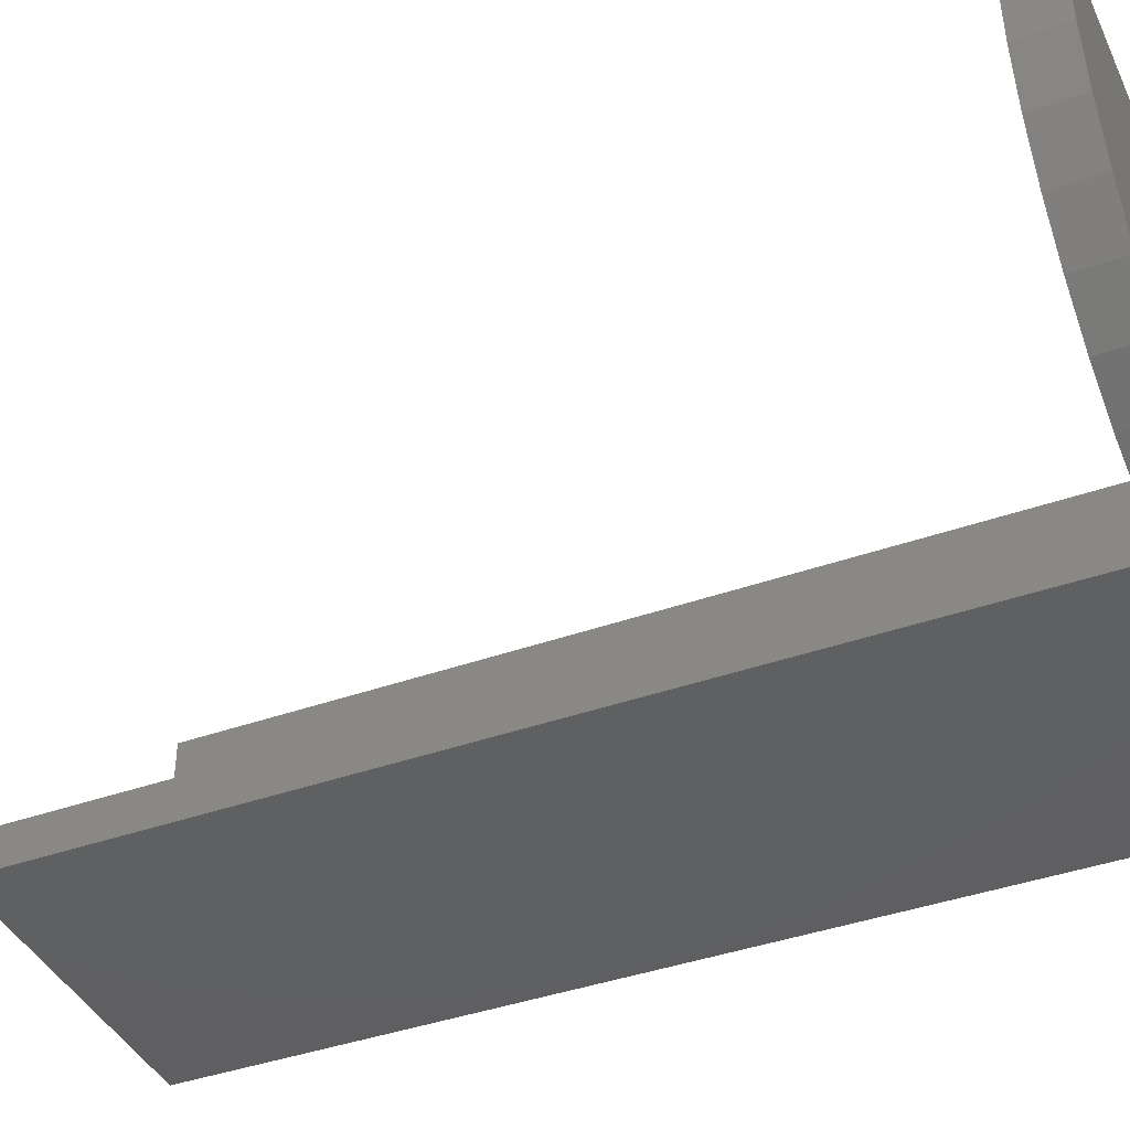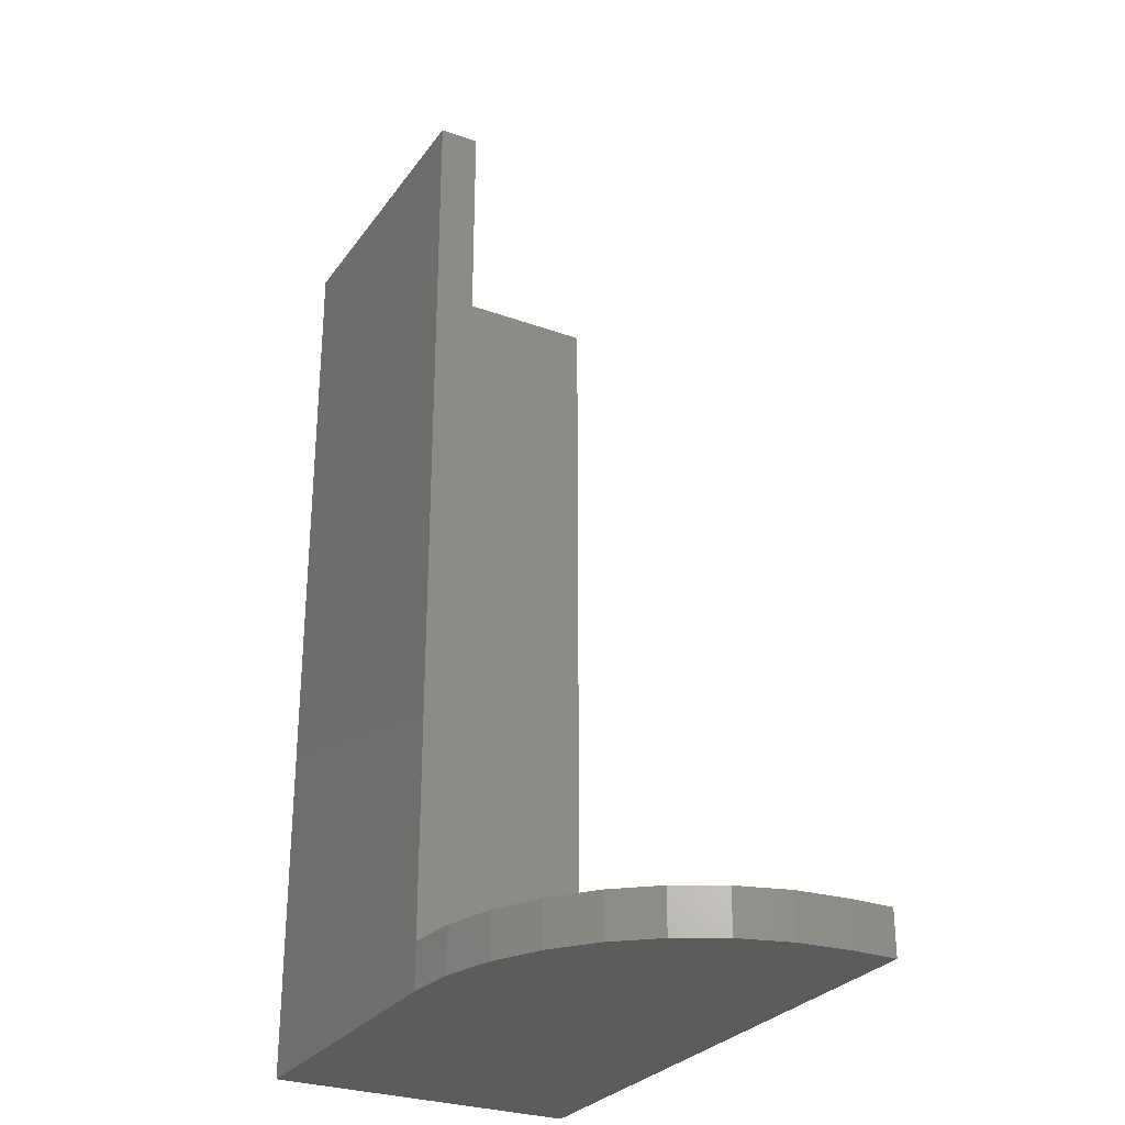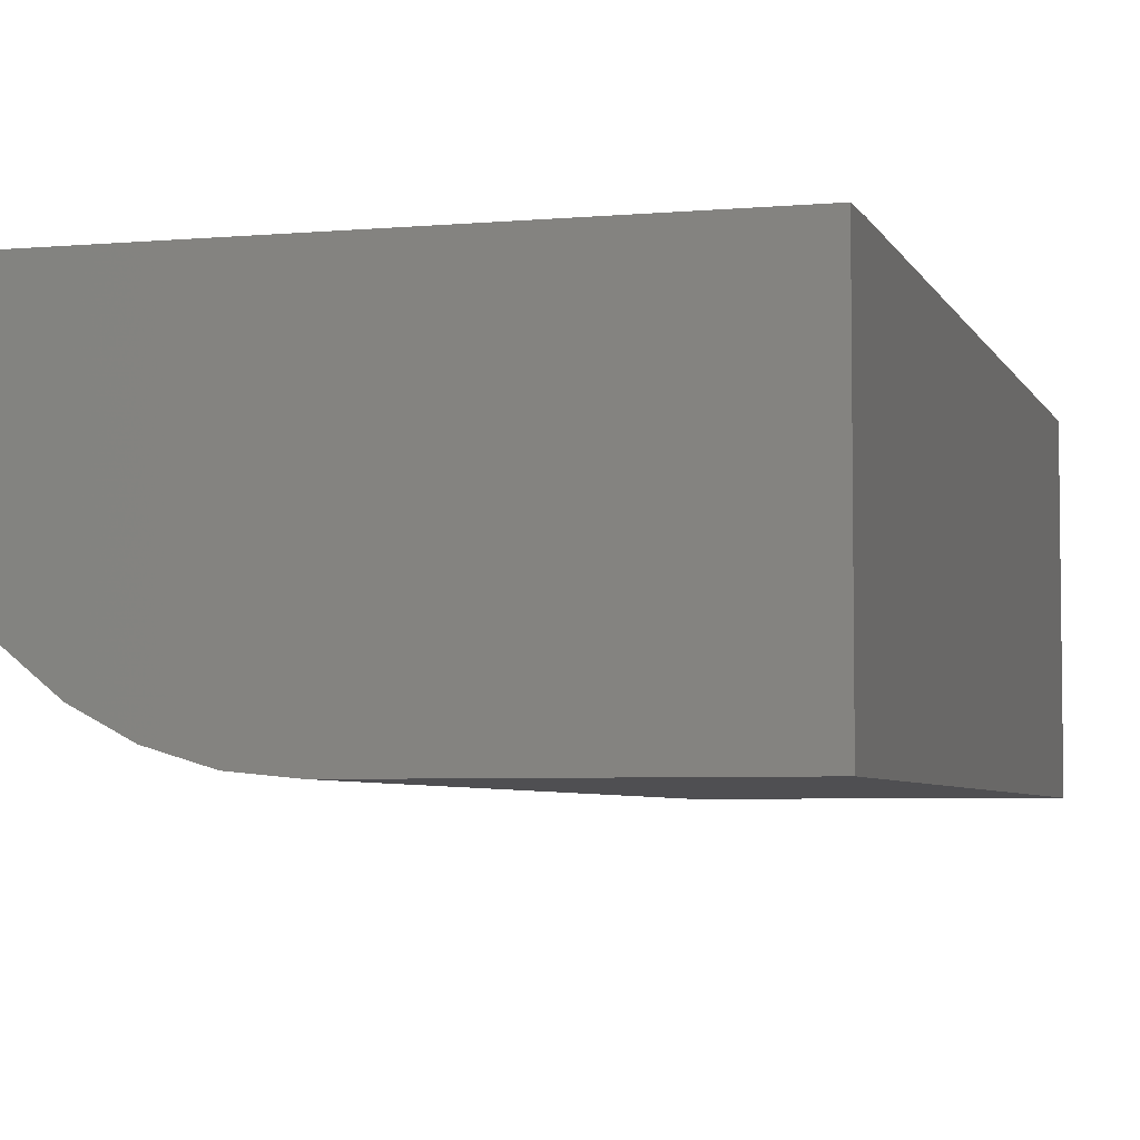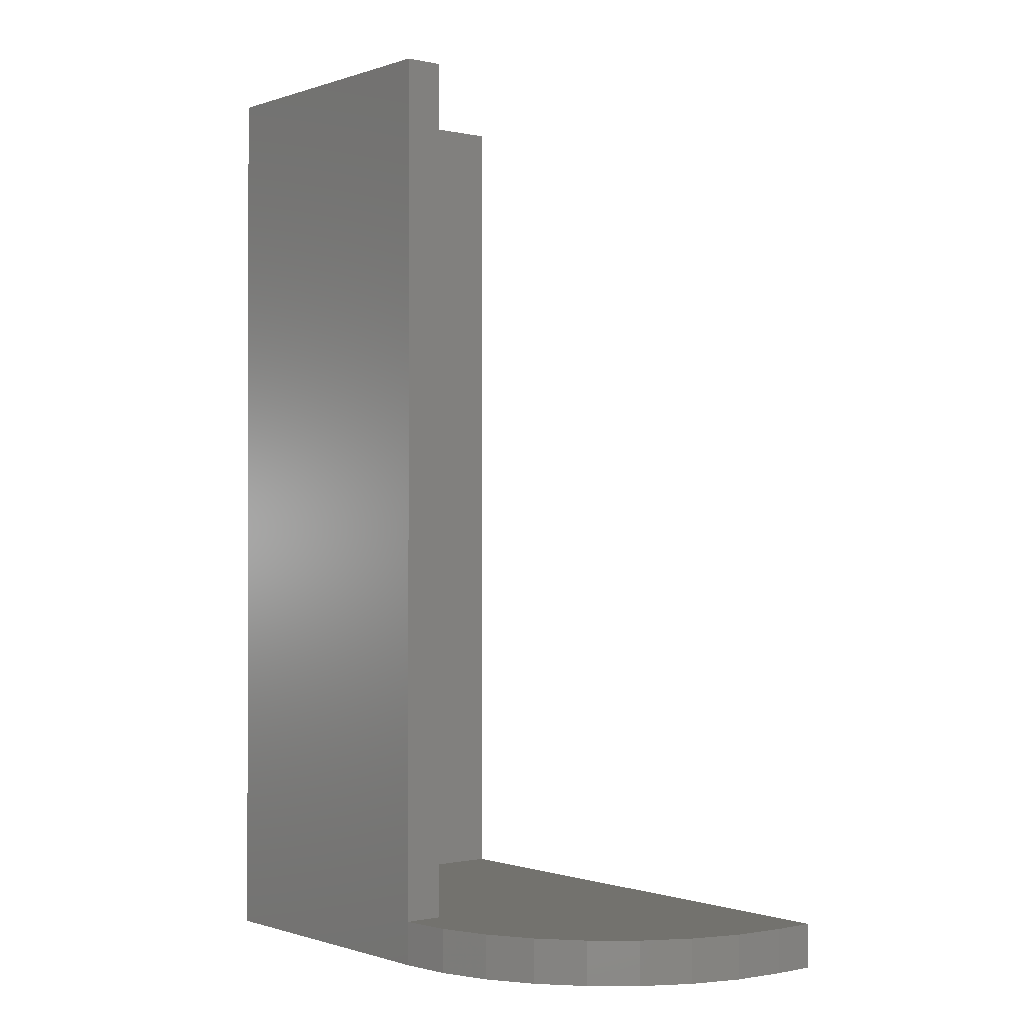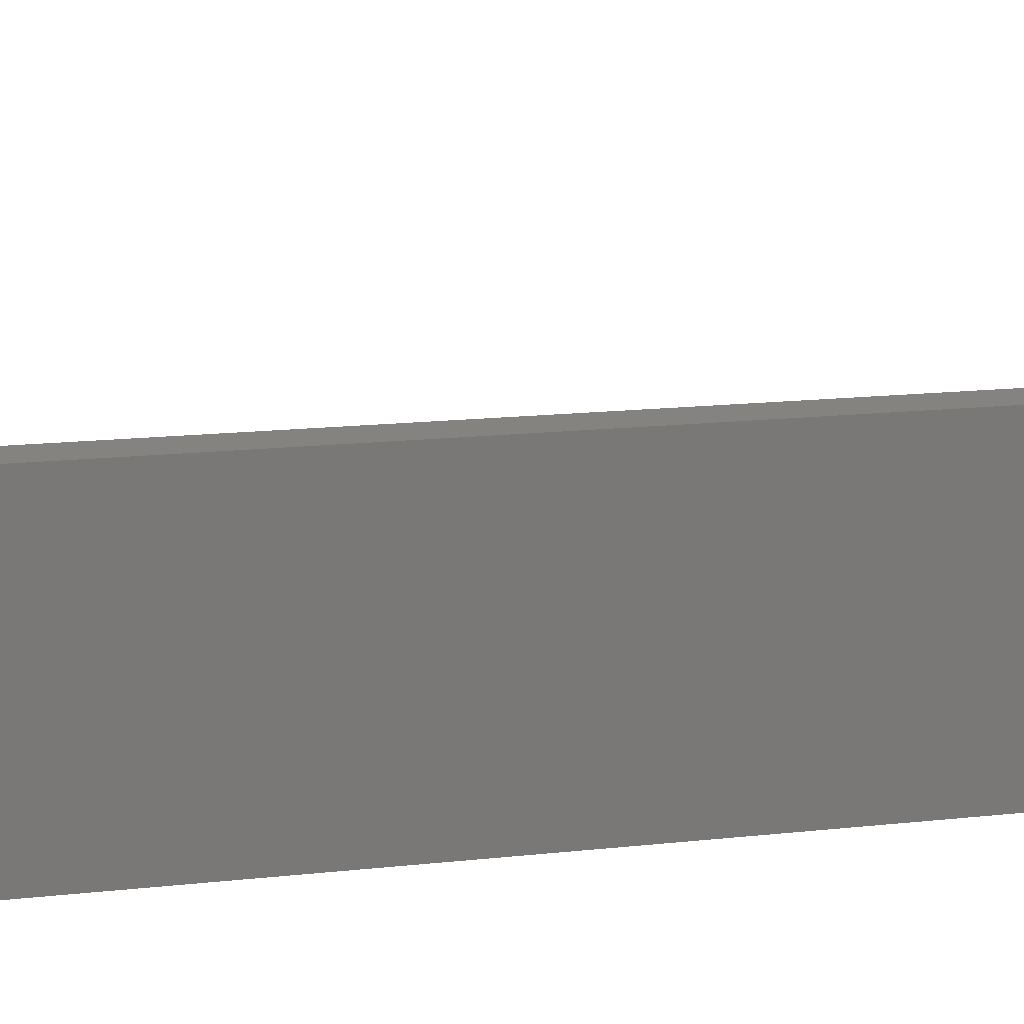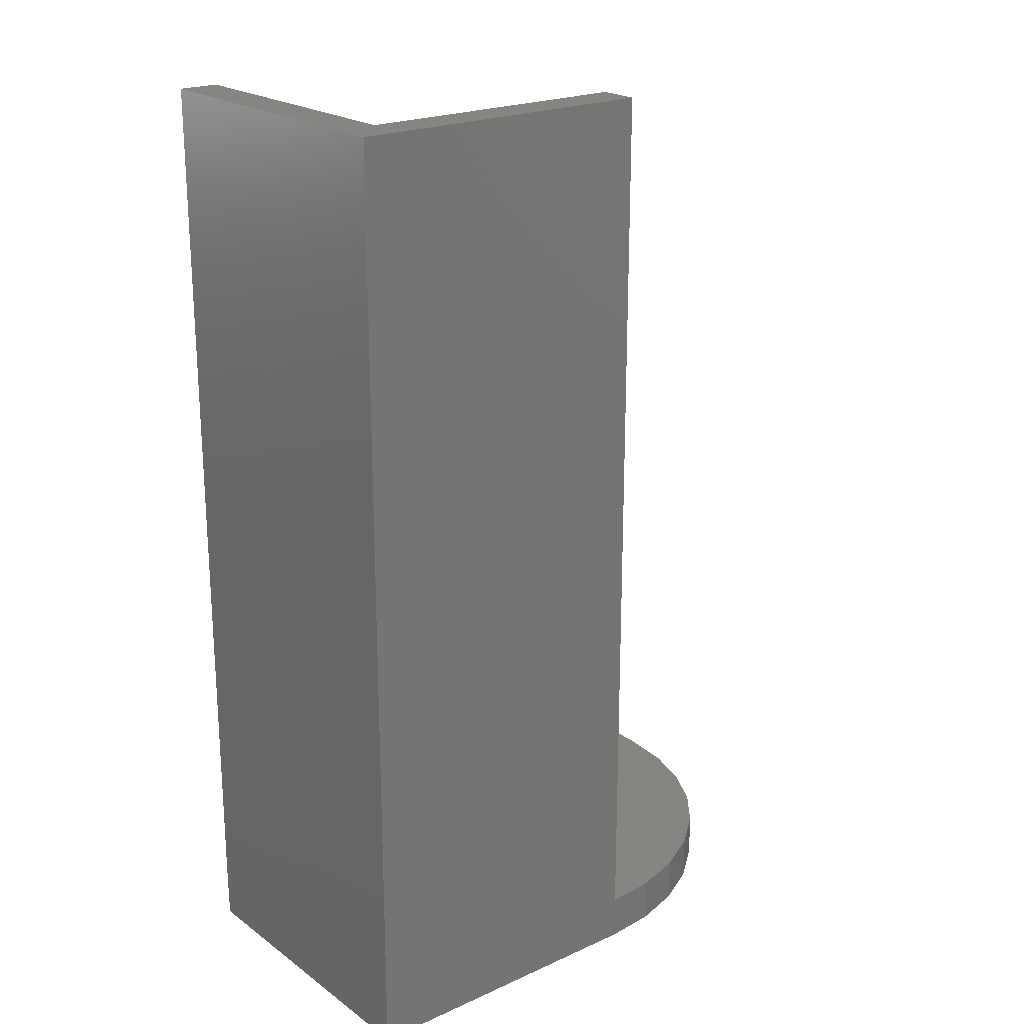
<metadata>
{"format":"stl","ext":"stl","renderer":"f3d","projection":"perspective","resolution":1024,"background":"white","views":[{"elev":-40.4,"azim":113.6,"up":"+Y"},{"elev":-28.5,"azim":61.5,"up":"+Z"},{"elev":-4.9,"azim":-164.3,"up":"+Y"},{"elev":-0.7,"azim":50.8,"up":"+Z"},{"elev":18.9,"azim":-101.0,"up":"+Y"},{"elev":21.5,"azim":-38.7,"up":"+Z"}]}
</metadata>
<code>
# stl→obj: 33 verts, 62 faces
v -0.04688 -0.02344 -0.007812
v 0.02575 -0.01987 -0.007812
v 0.004441 -0.02344 -0.007812
v 0.007812 -0.02344 -0.007812
v 0.01696 -0.02254 -0.007812
v -0.04688 0.03109 -0.007812
v 0.05469 0.03109 -0.007812
v 0.05469 0.02344 -0.007812
v 0.05379 0.01429 -0.007812
v 0.05112 0.005499 -0.007812
v 0.04679 -0.002605 -0.007812
v 0.04096 -0.009708 -0.007812
v 0.03385 -0.01554 -0.007812
v -0.04688 -0.02344 0.1562
v -0.04688 0.03125 0
v -0.04688 0.03125 0.1562
v 0.007812 -0.02344 0
v 0.007812 -0.02344 0.1562
v 0.007812 -0.01653 0.1562
v -0.03997 -0.01653 0.1562
v -0.03997 0.03125 0.1562
v 0.01696 -0.02254 0
v 0.02575 -0.01987 0
v 0.007812 -0.01653 0
v 0.03385 -0.01554 0
v 0.04096 -0.009708 0
v -0.03997 -0.01653 0
v -0.03997 0.03125 0
v 0.04679 -0.002605 0
v 0.05112 0.005499 0
v 0.05379 0.01429 0
v 0.05469 0.02344 0
v 0.05469 0.03109 0
f 1 2 3
f 2 4 3
f 2 5 4
f 6 7 8
f 6 8 9
f 6 9 10
f 6 10 11
f 6 11 12
f 6 12 13
f 6 13 2
f 6 2 1
f 6 14 15
f 14 16 15
f 1 14 6
f 3 4 17
f 17 18 3
f 3 18 14
f 3 14 1
f 19 14 18
f 19 20 14
f 20 16 14
f 20 21 16
f 17 22 23
f 24 17 23
f 24 23 25
f 24 25 26
f 24 26 27
f 28 27 26
f 28 26 29
f 28 29 30
f 28 30 31
f 28 31 32
f 28 32 33
f 17 4 22
f 22 4 5
f 22 5 23
f 23 5 2
f 23 2 25
f 25 2 13
f 25 13 26
f 26 13 12
f 26 12 29
f 29 12 11
f 29 11 30
f 30 11 10
f 30 10 31
f 31 10 9
f 31 9 32
f 32 9 8
f 28 33 7
f 28 7 6
f 28 6 15
f 28 15 21
f 21 15 16
f 27 28 20
f 20 28 21
f 24 27 19
f 19 27 20
f 17 24 18
f 18 24 19
f 8 7 32
f 32 7 33

</code>
